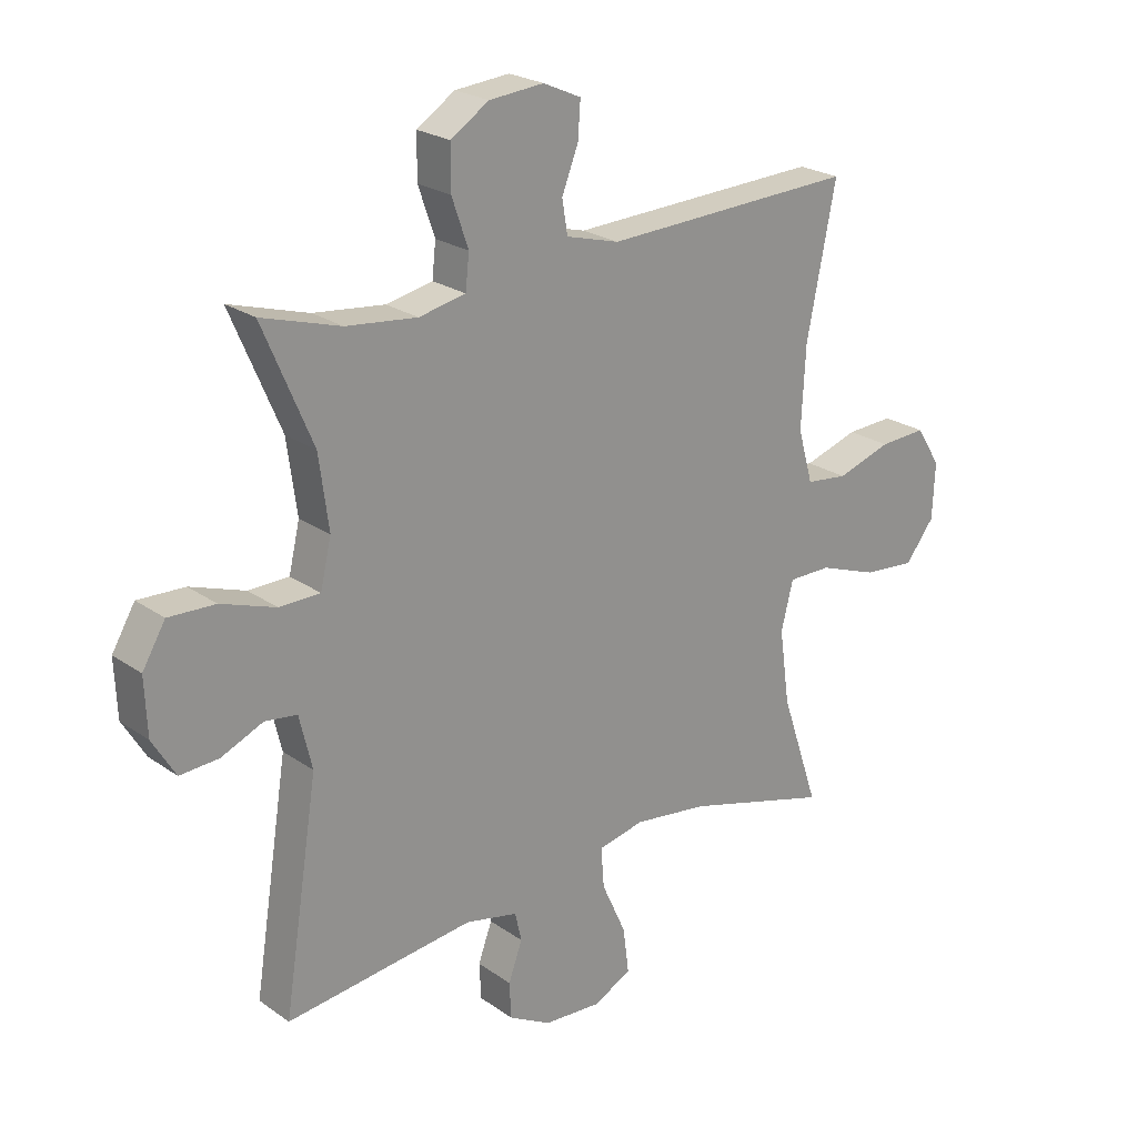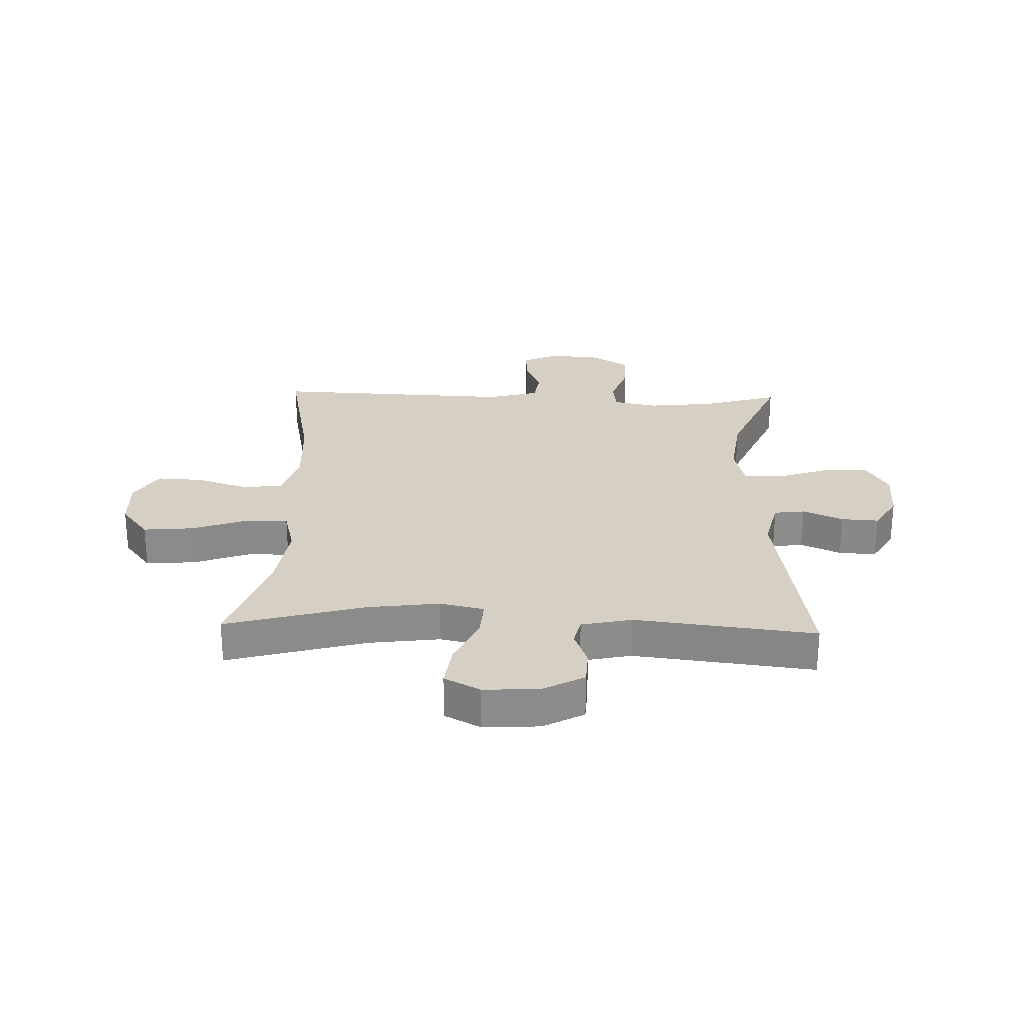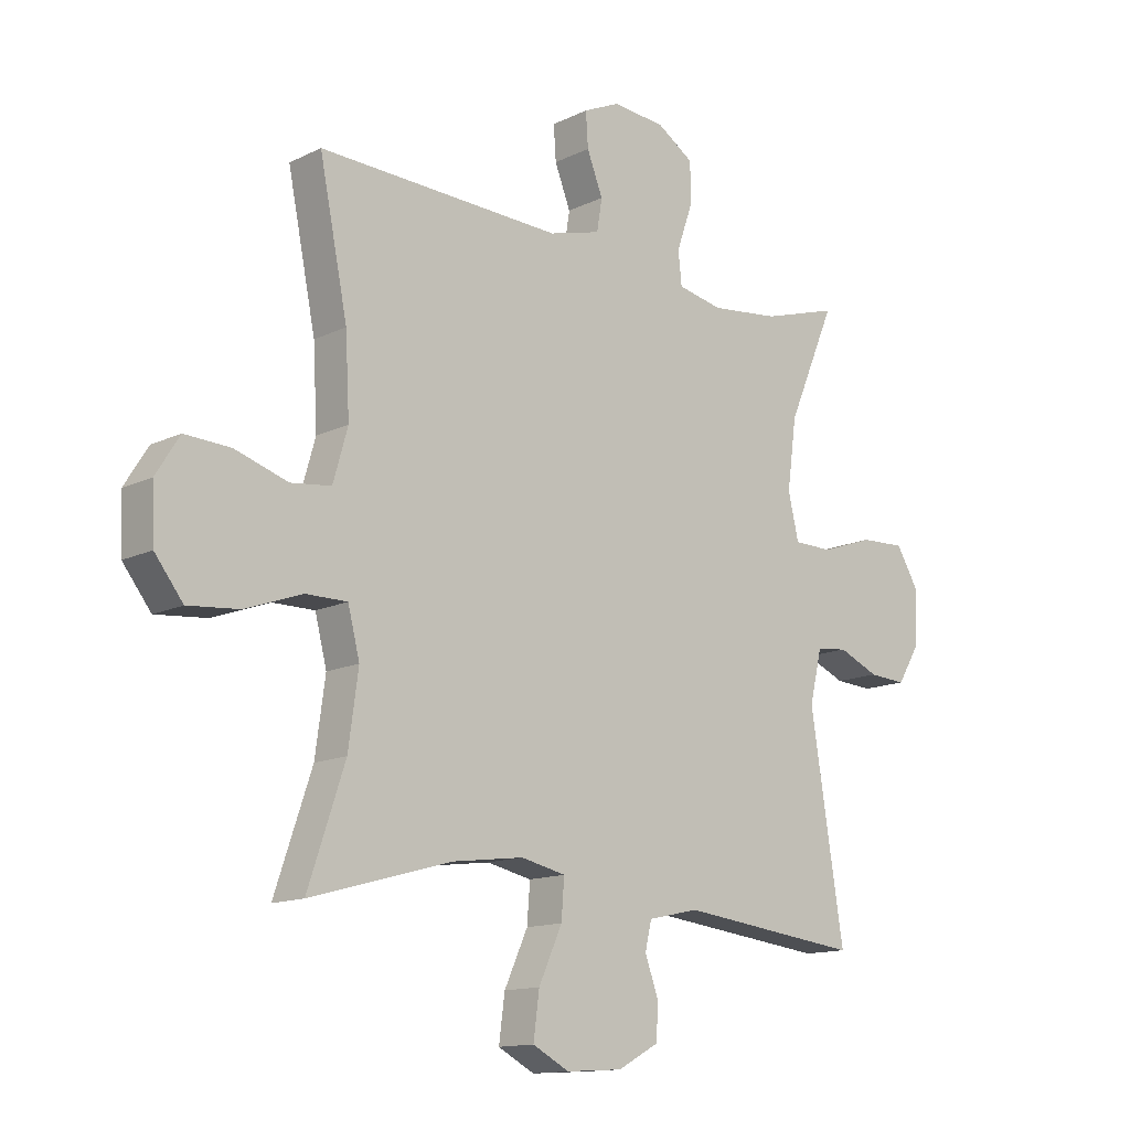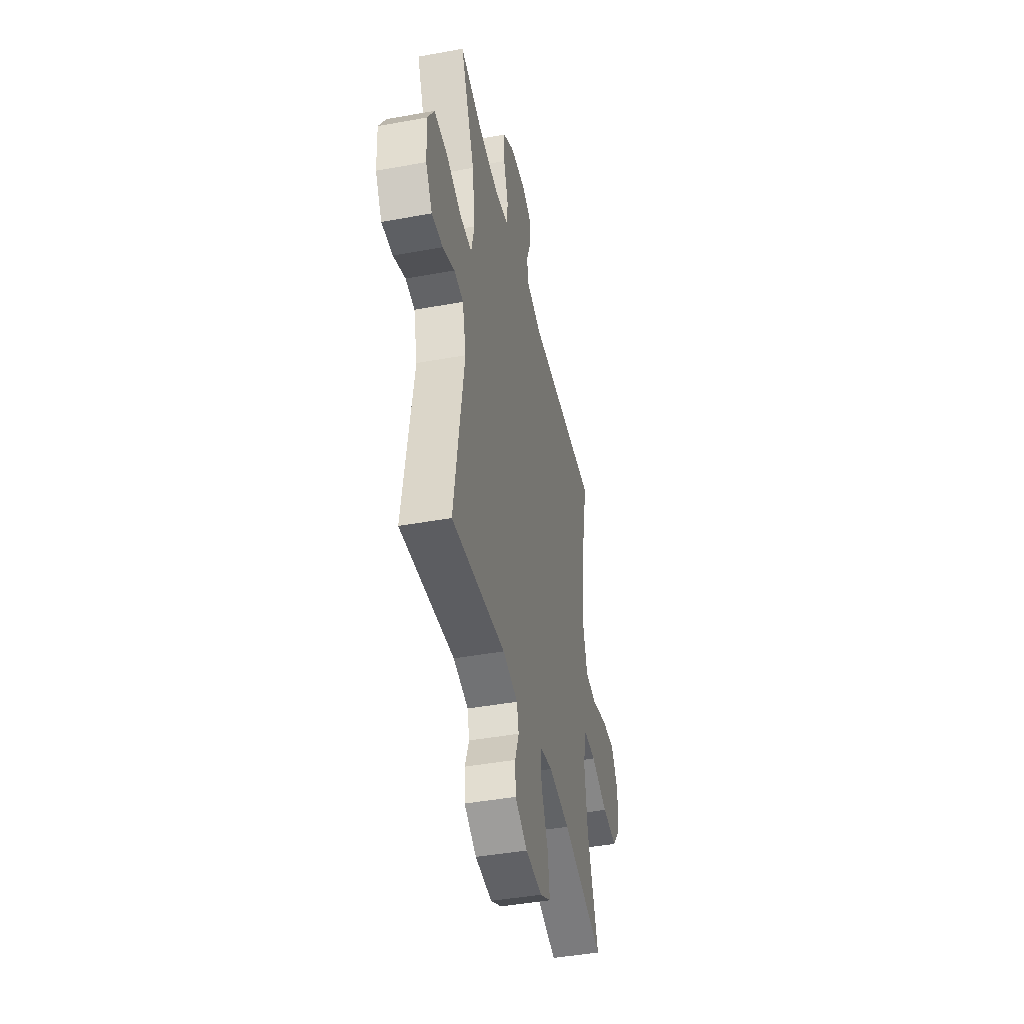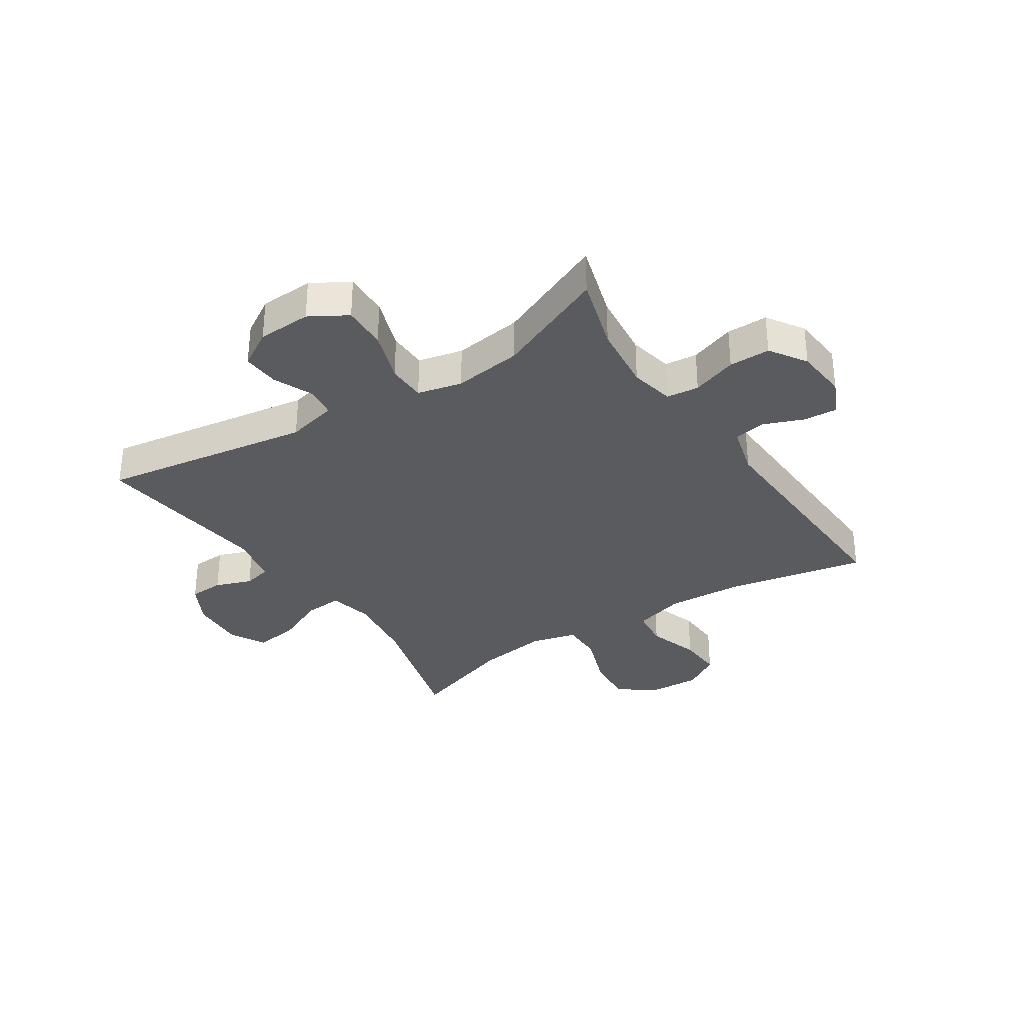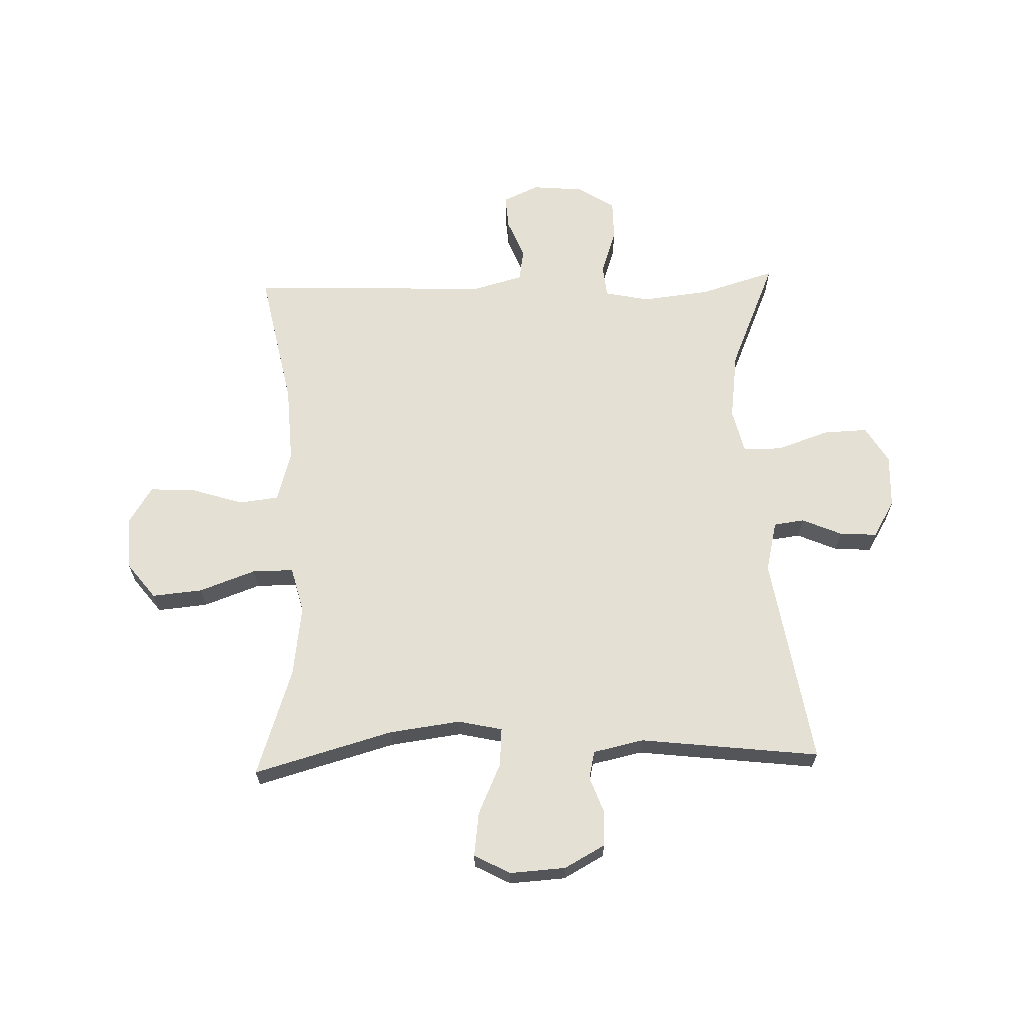
<metadata>
{"format":"obj","ext":"obj","renderer":"f3d","projection":"perspective","resolution":1024,"background":"white","views":[{"elev":23.2,"azim":-40.4,"up":"+Z"},{"elev":26.3,"azim":-178.2,"up":"+Y"},{"elev":-13.4,"azim":137.6,"up":"+Z"},{"elev":-43.7,"azim":-77.9,"up":"+Z"},{"elev":-32.9,"azim":-56.7,"up":"+Y"},{"elev":65.2,"azim":178.1,"up":"+Y"}]}
</metadata>
<code>
v -0.5 0.07 0.5
v -0.37 0.07 0.461
v -0.253 0.07 0.448
v -0.176 0.07 0.464
v -0.17 0.07 0.52
v -0.197 0.07 0.598
v -0.197 0.07 0.669
v -0.134 0.07 0.71
v -0.044 0.07 0.718
v 0.018 0.07 0.69
v 0.014 0.07 0.631
v -0.013 0.07 0.562
v -0.004 0.07 0.507
v 0.084 0.07 0.483
v 0.5 0.07 0.5
v 0.452 0.07 0.26
v 0.445 0.07 0.127
v 0.47 0.07 0.039
v 0.539 0.07 0.031
v 0.629 0.07 0.06
v 0.707 0.07 0.064
v 0.747 0.07 0
v 0.743 0.07 -0.092
v 0.695 0.07 -0.154
v 0.608 0.07 -0.146
v 0.511 0.07 -0.111
v 0.44 0.07 -0.111
v 0.42 0.07 -0.19
v 0.437 0.07 -0.313
v 0.5 0.07 -0.5
v 0.26 0.07 -0.433
v 0.137 0.07 -0.417
v 0.061 0.07 -0.434
v 0.066 0.07 -0.5
v 0.106 0.07 -0.588
v 0.116 0.07 -0.664
v 0.054 0.07 -0.697
v -0.042 0.07 -0.691
v -0.112 0.07 -0.653
v -0.115 0.07 -0.593
v -0.092 0.07 -0.53
v -0.103 0.07 -0.482
v -0.19 0.07 -0.463
v -0.5 0.07 -0.5
v -0.443 0.07 -0.136
v -0.464 0.07 -0.048
v -0.517 0.07 -0.041
v -0.586 0.07 -0.071
v -0.65 0.07 -0.075
v -0.688 0.07 -0.012
v -0.692 0.07 0.081
v -0.654 0.07 0.145
v -0.577 0.07 0.142
v -0.487 0.07 0.111
v -0.42 0.07 0.112
v -0.402 0.07 0.189
v -0.418 0.07 0.308
v -0.5 0 0.5
v -0.37 0 0.461
v -0.253 0 0.448
v -0.176 0 0.464
v -0.17 0 0.52
v -0.197 0 0.598
v -0.197 0 0.669
v -0.134 0 0.71
v -0.044 0 0.718
v 0.018 0 0.69
v 0.014 0 0.631
v -0.013 0 0.562
v -0.004 0 0.507
v 0.084 0 0.483
v 0.5 0 0.5
v 0.452 0 0.26
v 0.445 0 0.127
v 0.47 0 0.039
v 0.539 0 0.031
v 0.629 0 0.06
v 0.707 0 0.064
v 0.747 0 0
v 0.743 0 -0.092
v 0.695 0 -0.154
v 0.608 0 -0.146
v 0.511 0 -0.111
v 0.44 0 -0.111
v 0.42 0 -0.19
v 0.437 0 -0.313
v 0.5 0 -0.5
v 0.26 0 -0.433
v 0.137 0 -0.417
v 0.061 0 -0.434
v 0.066 0 -0.5
v 0.106 0 -0.588
v 0.116 0 -0.664
v 0.054 0 -0.697
v -0.042 0 -0.691
v -0.112 0 -0.653
v -0.115 0 -0.593
v -0.092 0 -0.53
v -0.103 0 -0.482
v -0.19 0 -0.463
v -0.5 0 -0.5
v -0.443 0 -0.136
v -0.464 0 -0.048
v -0.517 0 -0.041
v -0.586 0 -0.071
v -0.65 0 -0.075
v -0.688 0 -0.012
v -0.692 0 0.081
v -0.654 0 0.145
v -0.577 0 0.142
v -0.487 0 0.111
v -0.42 0 0.112
v -0.402 0 0.189
v -0.418 0 0.308
f 52 53 54
f 51 52 54
f 50 51 54
f 49 50 54
f 48 49 54
f 47 48 54
f 46 47 54 55
f 45 46 55
f 43 44 45
f 45 55 56
f 43 45 56
f 42 43 56
f 39 40 41
f 38 39 41
f 37 38 41
f 36 37 41
f 35 36 41
f 34 35 41
f 33 34 41 42
f 29 30 31
f 28 29 31 32
f 27 28 32 33
f 24 25 26
f 23 24 26
f 22 23 26
f 21 22 26
f 20 21 26
f 19 20 26
f 18 19 26 27
f 42 56 57
f 33 42 57
f 27 33 57
f 18 27 57
f 17 18 57
f 10 11 12
f 9 10 12
f 8 9 12
f 7 8 12
f 6 7 12
f 5 6 12
f 4 5 12 13
f 17 57 1 2
f 16 17 2 3
f 16 3 4
f 15 16 4
f 14 15 4
f 4 13 14
f 111 110 109
f 111 109 108
f 111 108 107
f 111 107 106
f 111 106 105
f 111 105 104
f 112 111 104 103
f 112 103 102
f 102 101 100
f 113 112 102
f 113 102 100
f 113 100 99
f 98 97 96
f 98 96 95
f 98 95 94
f 98 94 93
f 98 93 92
f 98 92 91
f 99 98 91 90
f 88 87 86
f 89 88 86 85
f 90 89 85 84
f 83 82 81
f 83 81 80
f 83 80 79
f 83 79 78
f 83 78 77
f 83 77 76
f 84 83 76 75
f 114 113 99
f 114 99 90
f 114 90 84
f 114 84 75
f 114 75 74
f 69 68 67
f 69 67 66
f 69 66 65
f 69 65 64
f 69 64 63
f 69 63 62
f 70 69 62 61
f 59 58 114 74
f 60 59 74 73
f 61 60 73
f 61 73 72
f 61 72 71
f 71 70 61
f 1 58 59 2
f 2 59 60 3
f 3 60 61 4
f 4 61 62 5
f 5 62 63 6
f 6 63 64 7
f 7 64 65 8
f 8 65 66 9
f 9 66 67 10
f 10 67 68 11
f 11 68 69 12
f 12 69 70 13
f 13 70 71 14
f 14 71 72 15
f 15 72 73 16
f 16 73 74 17
f 17 74 75 18
f 18 75 76 19
f 19 76 77 20
f 20 77 78 21
f 21 78 79 22
f 22 79 80 23
f 23 80 81 24
f 24 81 82 25
f 25 82 83 26
f 26 83 84 27
f 27 84 85 28
f 28 85 86 29
f 29 86 87 30
f 30 87 88 31
f 31 88 89 32
f 32 89 90 33
f 33 90 91 34
f 34 91 92 35
f 35 92 93 36
f 36 93 94 37
f 37 94 95 38
f 38 95 96 39
f 39 96 97 40
f 40 97 98 41
f 41 98 99 42
f 42 99 100 43
f 43 100 101 44
f 44 101 102 45
f 45 102 103 46
f 46 103 104 47
f 47 104 105 48
f 48 105 106 49
f 49 106 107 50
f 50 107 108 51
f 51 108 109 52
f 52 109 110 53
f 53 110 111 54
f 54 111 112 55
f 55 112 113 56
f 56 113 114 57
f 57 114 58 1

</code>
